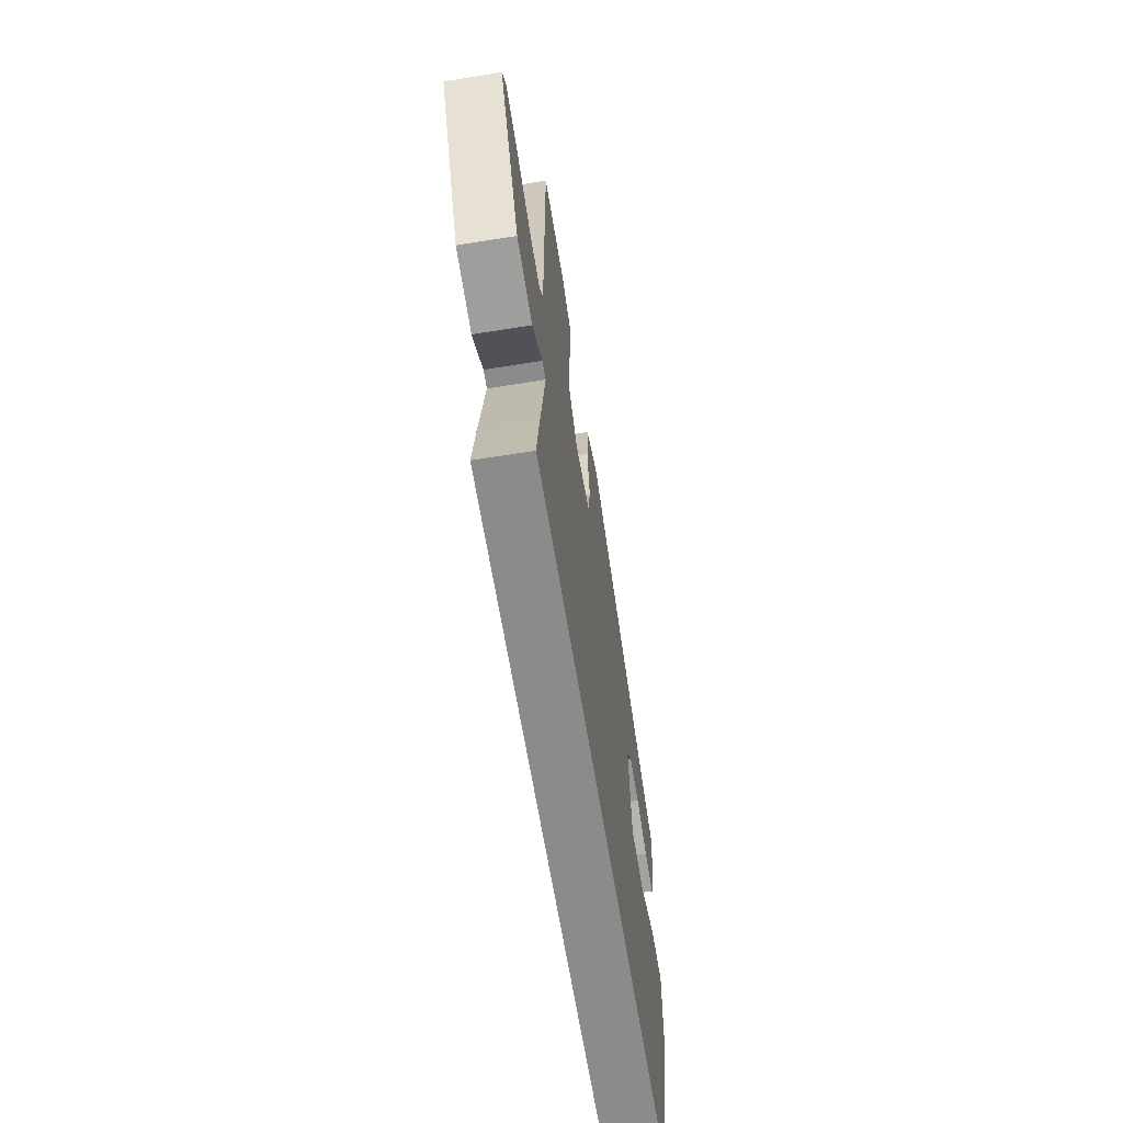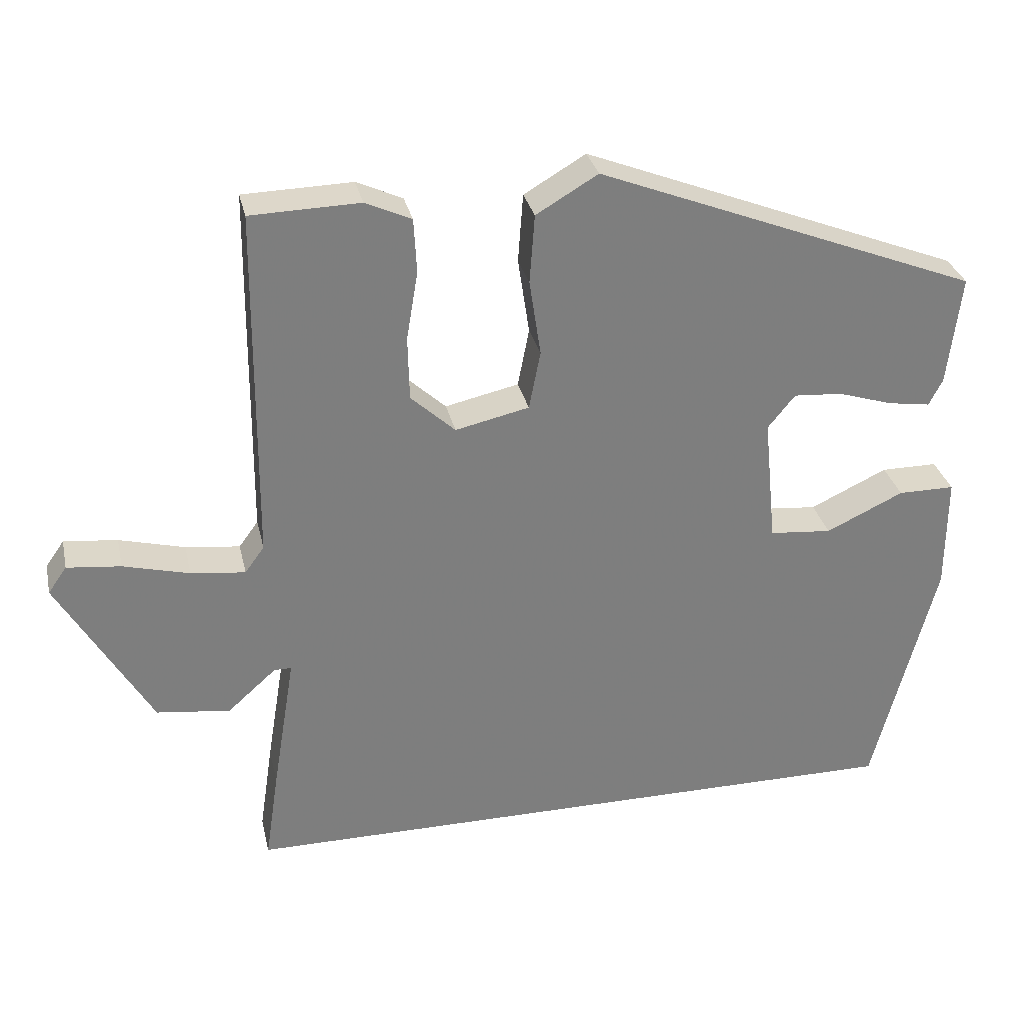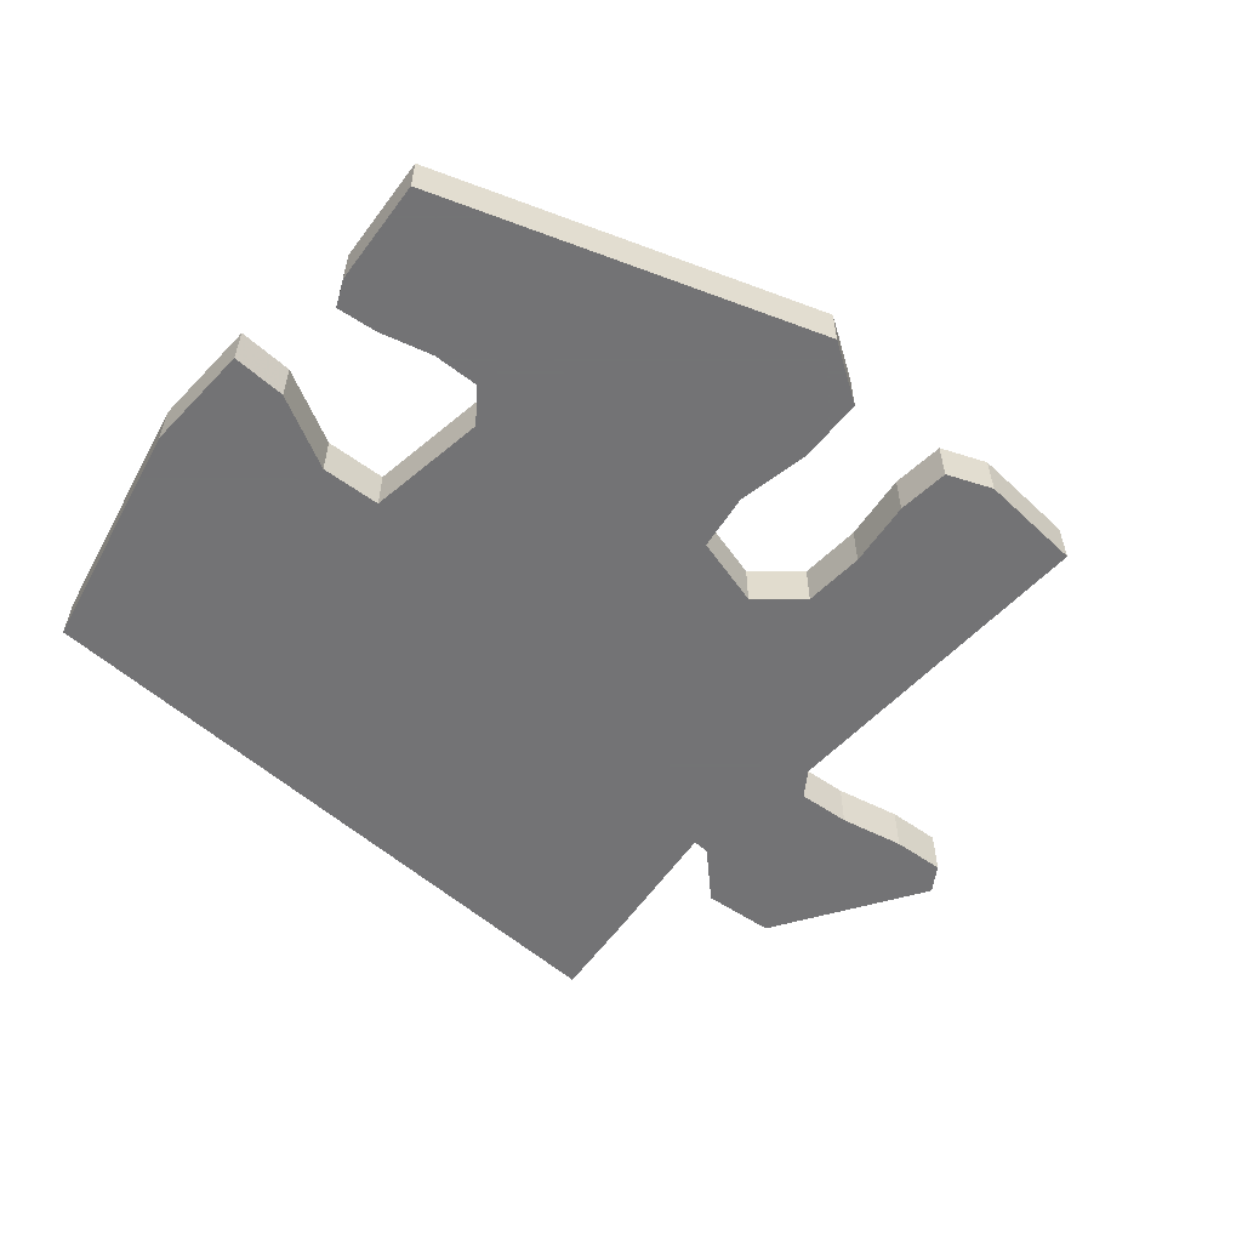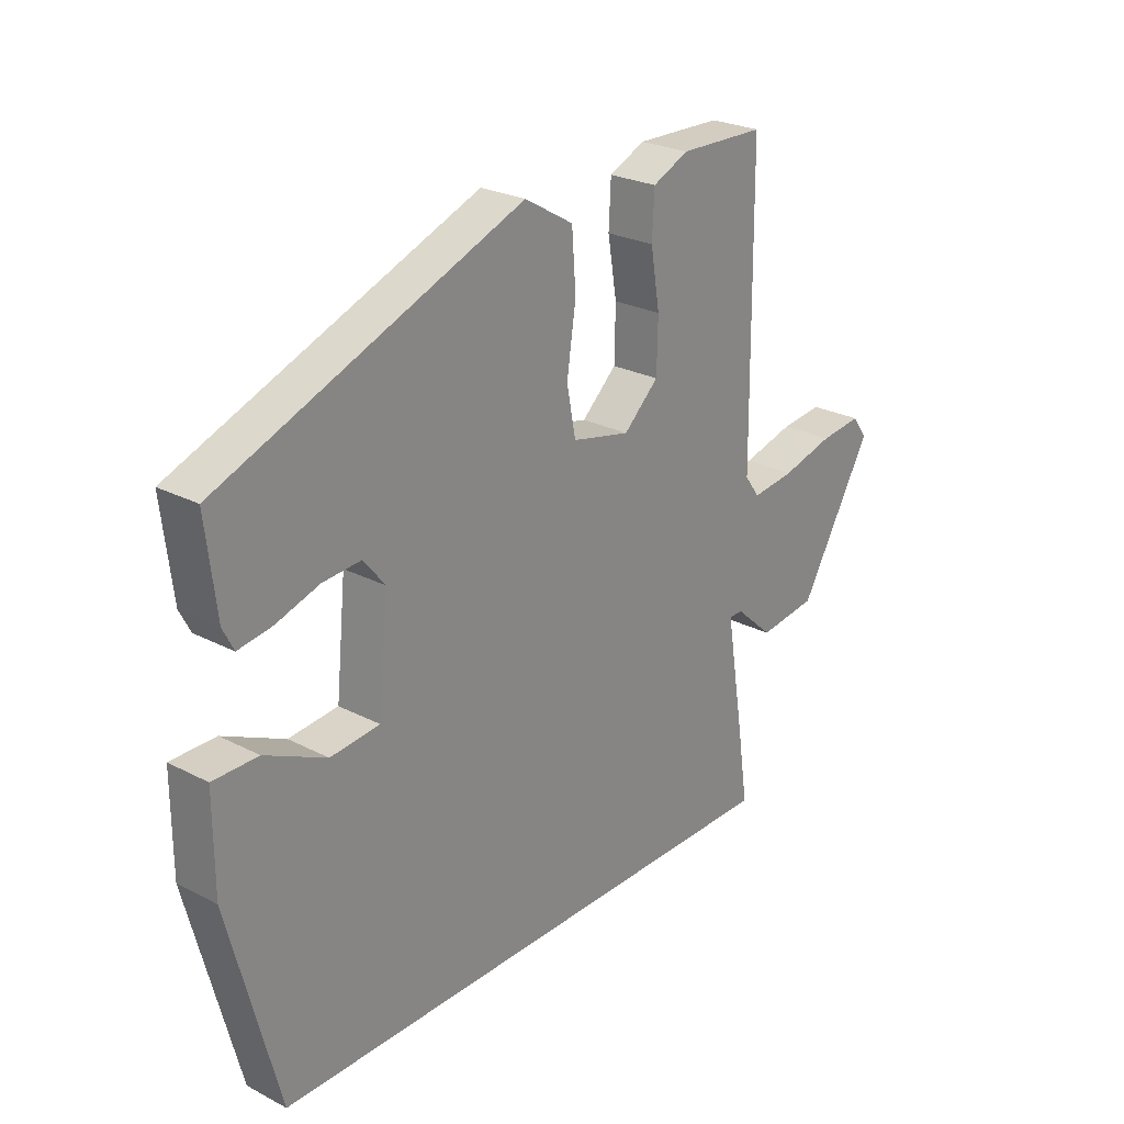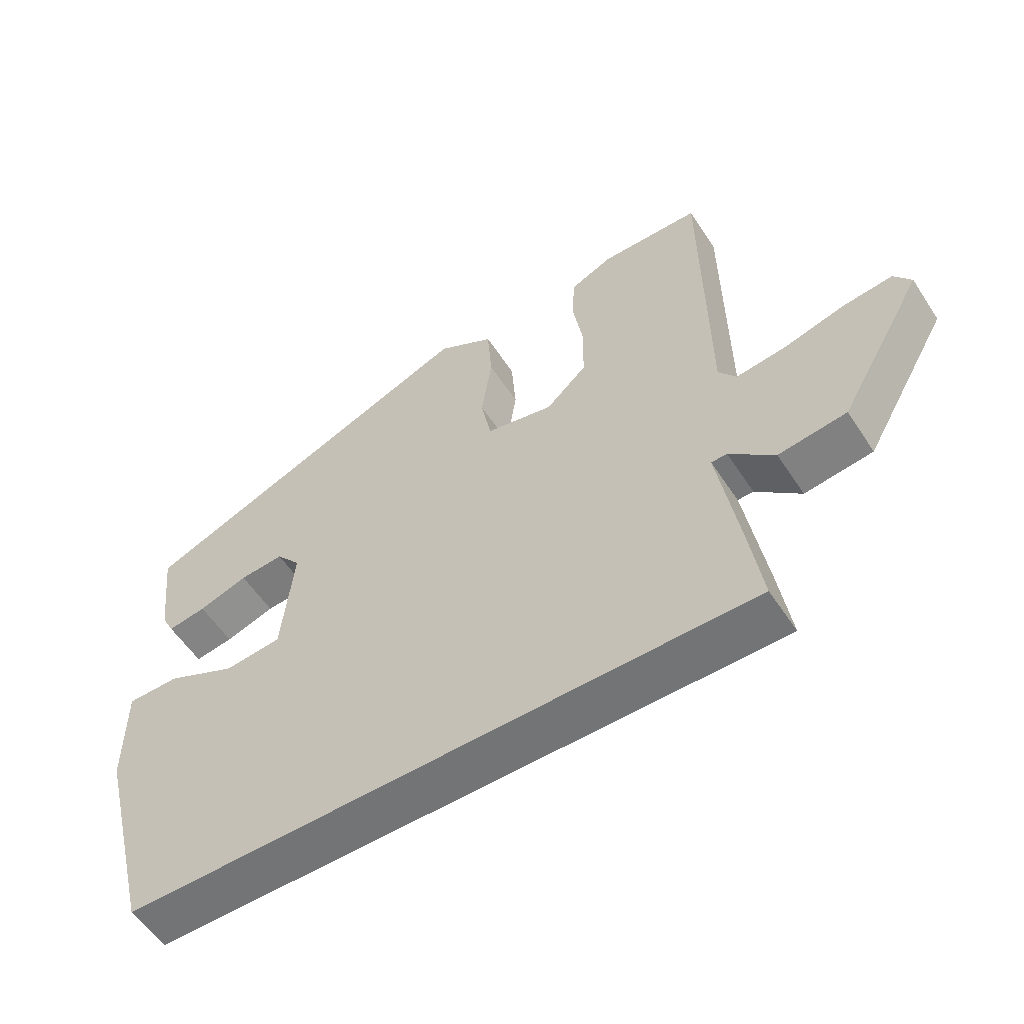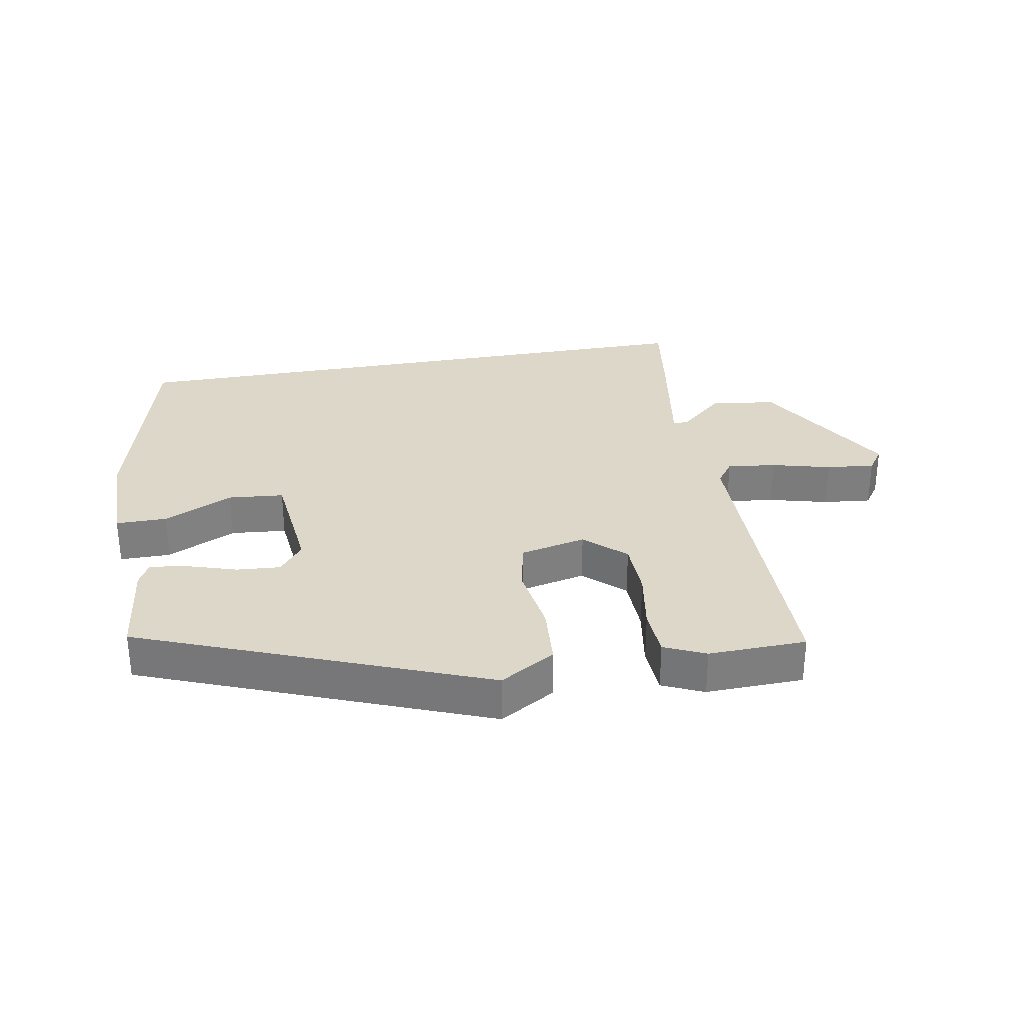
<metadata>
{"format":"obj","ext":"obj","renderer":"f3d","projection":"perspective","resolution":1024,"background":"white","views":[{"elev":-64.0,"azim":99.2,"up":"+Z"},{"elev":31.0,"azim":167.5,"up":"+Z"},{"elev":-56.0,"azim":-42.9,"up":"+Y"},{"elev":25.4,"azim":-50.2,"up":"+Z"},{"elev":-56.2,"azim":32.9,"up":"+Z"},{"elev":30.9,"azim":-10.2,"up":"+Y"}]}
</metadata>
<code>
v -0.439 0.07 -0.5
v -0.526 0.07 -0.161
v -0.526 0.07 0
v -0.447 0.07 0
v -0.339 0.07 -0.051
v -0.252 0.07 -0.043
v -0.234 0.07 0.135
v -0.272 0.07 0.182
v -0.34 0.07 0.177
v -0.416 0.07 0.153
v -0.475 0.07 0.144
v -0.494 0.07 0.181
v -0.512 0.07 0.335
v 0.021 0.07 0.544
v 0.107 0.07 0.493
v 0.114 0.07 0.397
v 0.098 0.07 0.29
v 0.114 0.07 0.208
v 0.217 0.07 0.185
v 0.279 0.07 0.242
v 0.281 0.07 0.331
v 0.265 0.07 0.427
v 0.269 0.07 0.503
v 0.333 0.07 0.532
v 0.485 0.07 0.528
v 0.49 0.07 0.032
v 0.517 0.07 -0.005
v 0.593 0.07 0.004
v 0.685 0.07 0.028
v 0.76 0.07 0.036
v 0.786 0.07 -0.001
v 0.657 0.07 -0.223
v 0.554 0.07 -0.236
v 0.486 0.07 -0.175
v 0.462 0.07 -0.175
v 0.494 0.07 -0.372
v 0.513 0.07 -0.5
v -0.439 0 -0.5
v -0.526 0 -0.161
v -0.526 0 0
v -0.447 0 0
v -0.339 0 -0.051
v -0.252 0 -0.043
v -0.234 0 0.135
v -0.272 0 0.182
v -0.34 0 0.177
v -0.416 0 0.153
v -0.475 0 0.144
v -0.494 0 0.181
v -0.512 0 0.335
v 0.021 0 0.544
v 0.107 0 0.493
v 0.114 0 0.397
v 0.098 0 0.29
v 0.114 0 0.208
v 0.217 0 0.185
v 0.279 0 0.242
v 0.281 0 0.331
v 0.265 0 0.427
v 0.269 0 0.503
v 0.333 0 0.532
v 0.485 0 0.528
v 0.49 0 0.032
v 0.517 0 -0.005
v 0.593 0 0.004
v 0.685 0 0.028
v 0.76 0 0.036
v 0.786 0 -0.001
v 0.657 0 -0.223
v 0.554 0 -0.236
v 0.486 0 -0.175
v 0.462 0 -0.175
v 0.494 0 -0.372
v 0.513 0 -0.5
f 35 36 37 1
f 31 32 33 34
f 31 34 35
f 28 29 30 31
f 27 28 31 35
f 26 27 35 1
f 21 22 23 24
f 20 21 24 25
f 14 15 16 17
f 14 17 18
f 13 14 18
f 12 13 18 19
f 9 10 11 12
f 8 9 12
f 2 3 4 5
f 2 5 6
f 1 2 6
f 26 1 6
f 20 25 26
f 19 20 26
f 19 26 6 7
f 8 12 19
f 7 8 19
f 38 74 73 72
f 71 70 69 68
f 72 71 68
f 68 67 66 65
f 72 68 65 64
f 38 72 64 63
f 61 60 59 58
f 62 61 58 57
f 54 53 52 51
f 55 54 51
f 55 51 50
f 56 55 50 49
f 49 48 47 46
f 49 46 45
f 42 41 40 39
f 43 42 39
f 43 39 38
f 43 38 63
f 63 62 57
f 63 57 56
f 44 43 63 56
f 56 49 45
f 56 45 44
f 1 38 39 2
f 2 39 40 3
f 3 40 41 4
f 4 41 42 5
f 5 42 43 6
f 6 43 44 7
f 7 44 45 8
f 8 45 46 9
f 9 46 47 10
f 10 47 48 11
f 11 48 49 12
f 12 49 50 13
f 13 50 51 14
f 14 51 52 15
f 15 52 53 16
f 16 53 54 17
f 17 54 55 18
f 18 55 56 19
f 19 56 57 20
f 20 57 58 21
f 21 58 59 22
f 22 59 60 23
f 23 60 61 24
f 24 61 62 25
f 25 62 63 26
f 26 63 64 27
f 27 64 65 28
f 28 65 66 29
f 29 66 67 30
f 30 67 68 31
f 31 68 69 32
f 32 69 70 33
f 33 70 71 34
f 34 71 72 35
f 35 72 73 36
f 36 73 74 37
f 37 74 38 1

</code>
